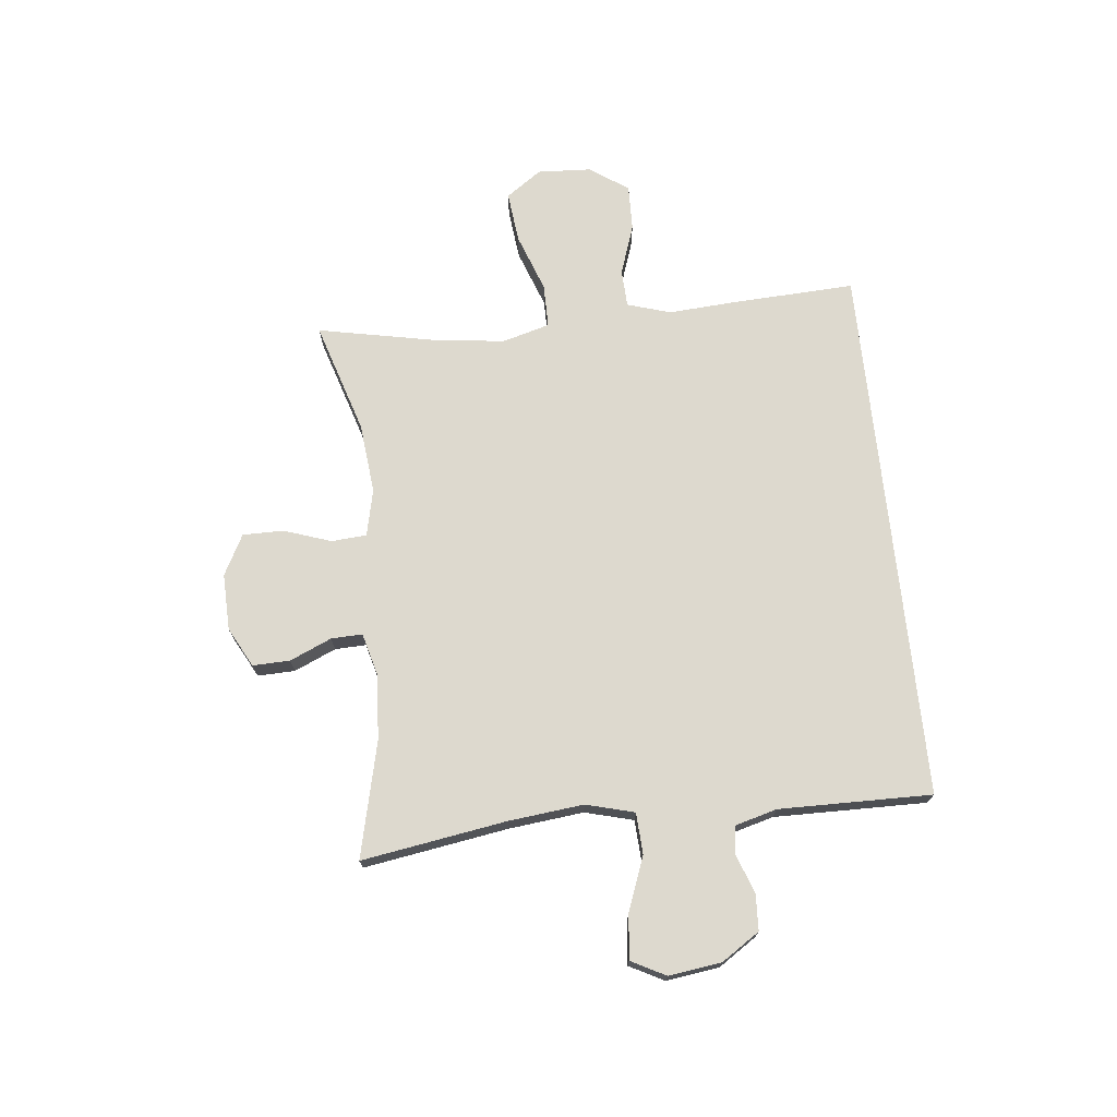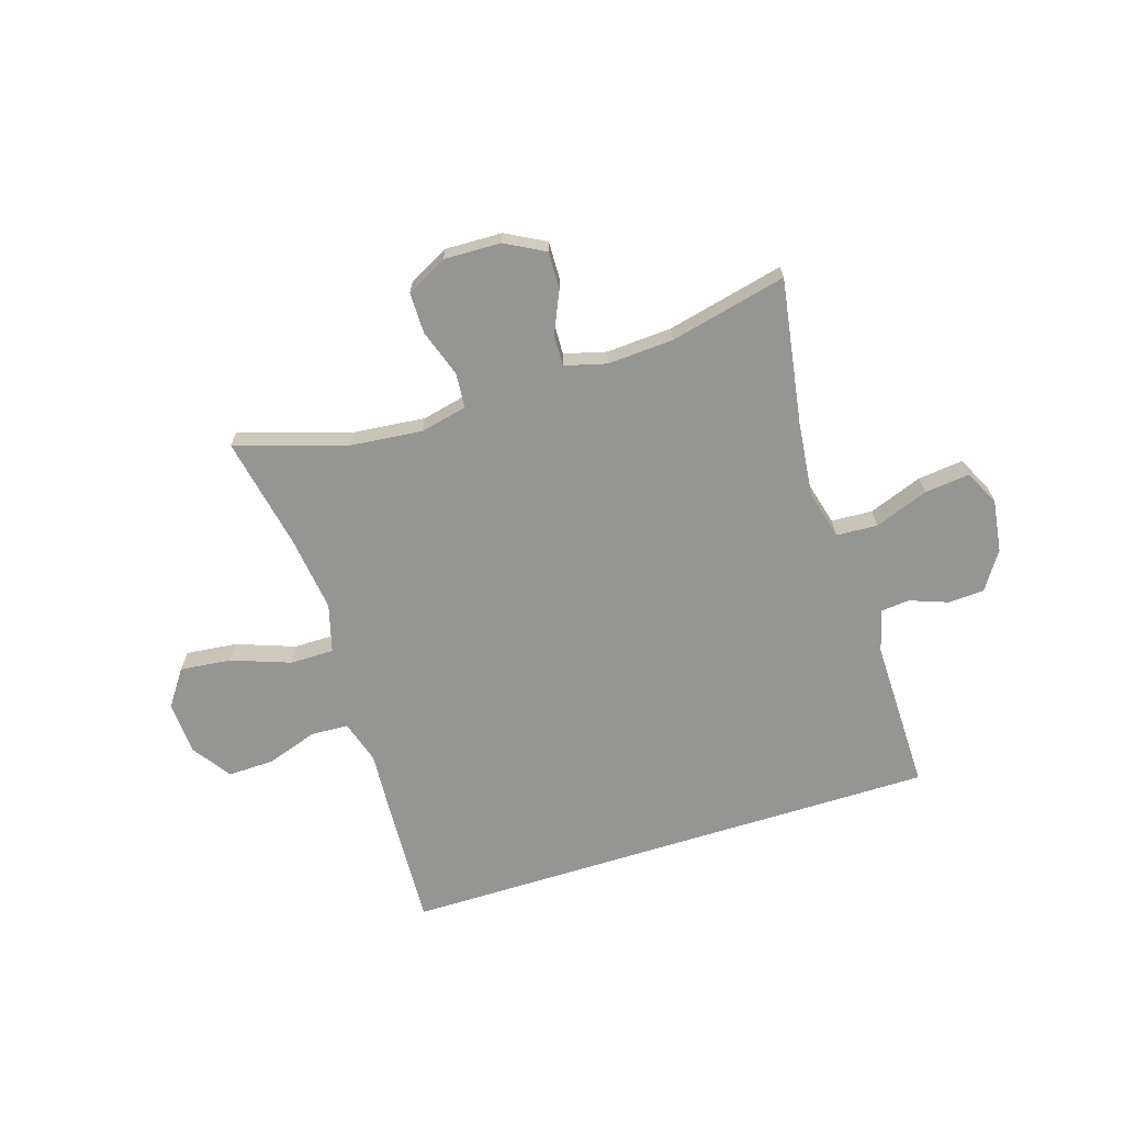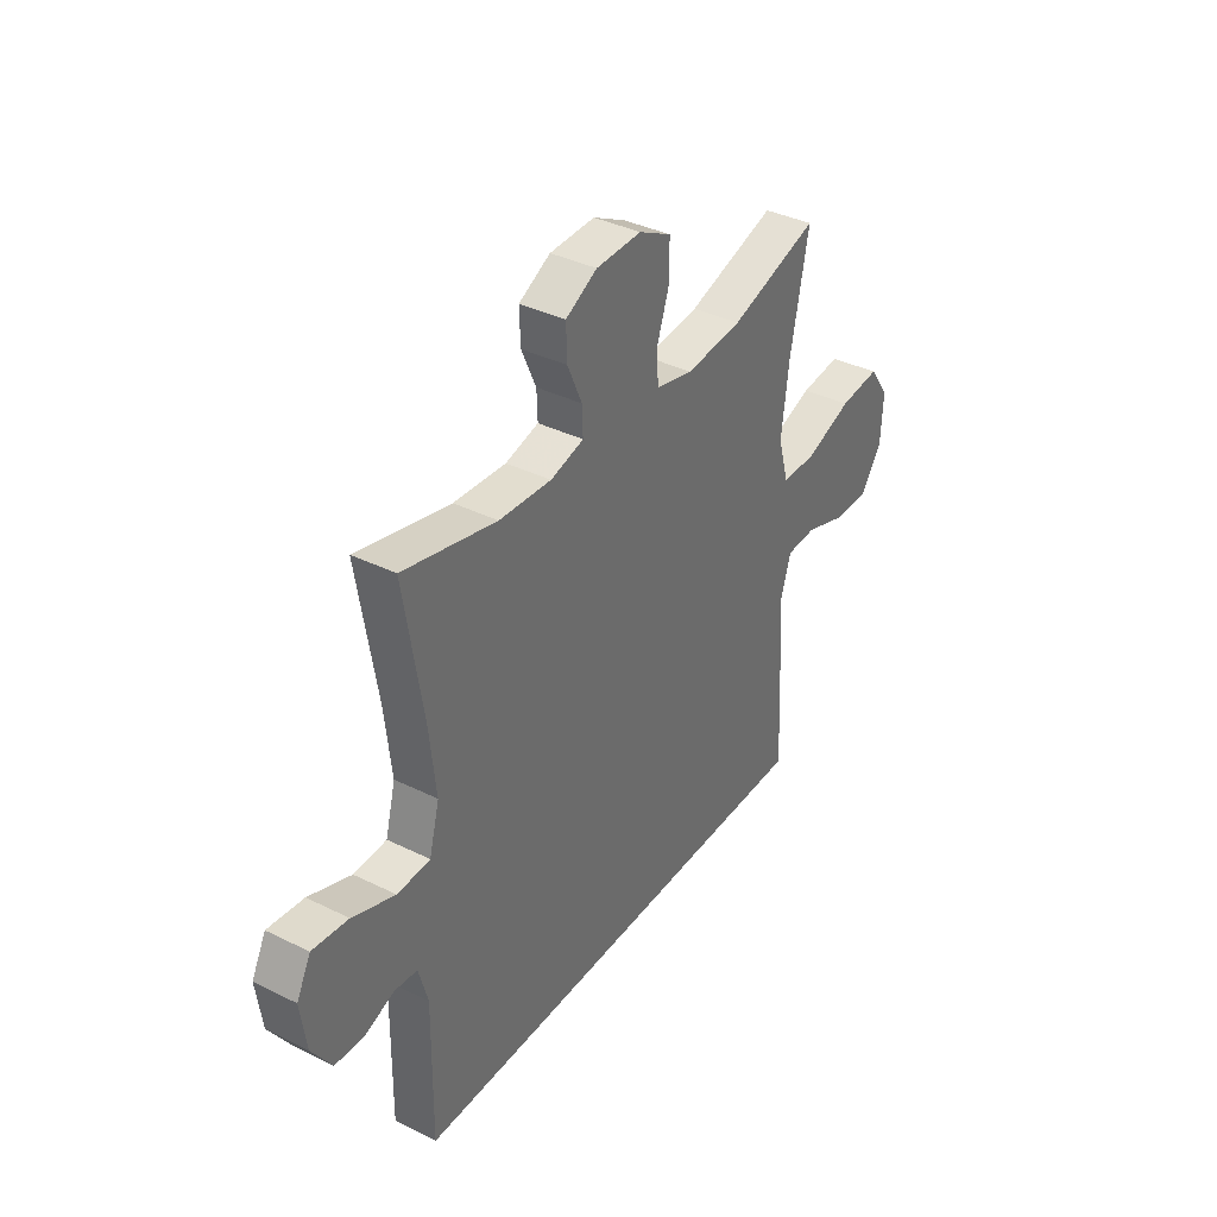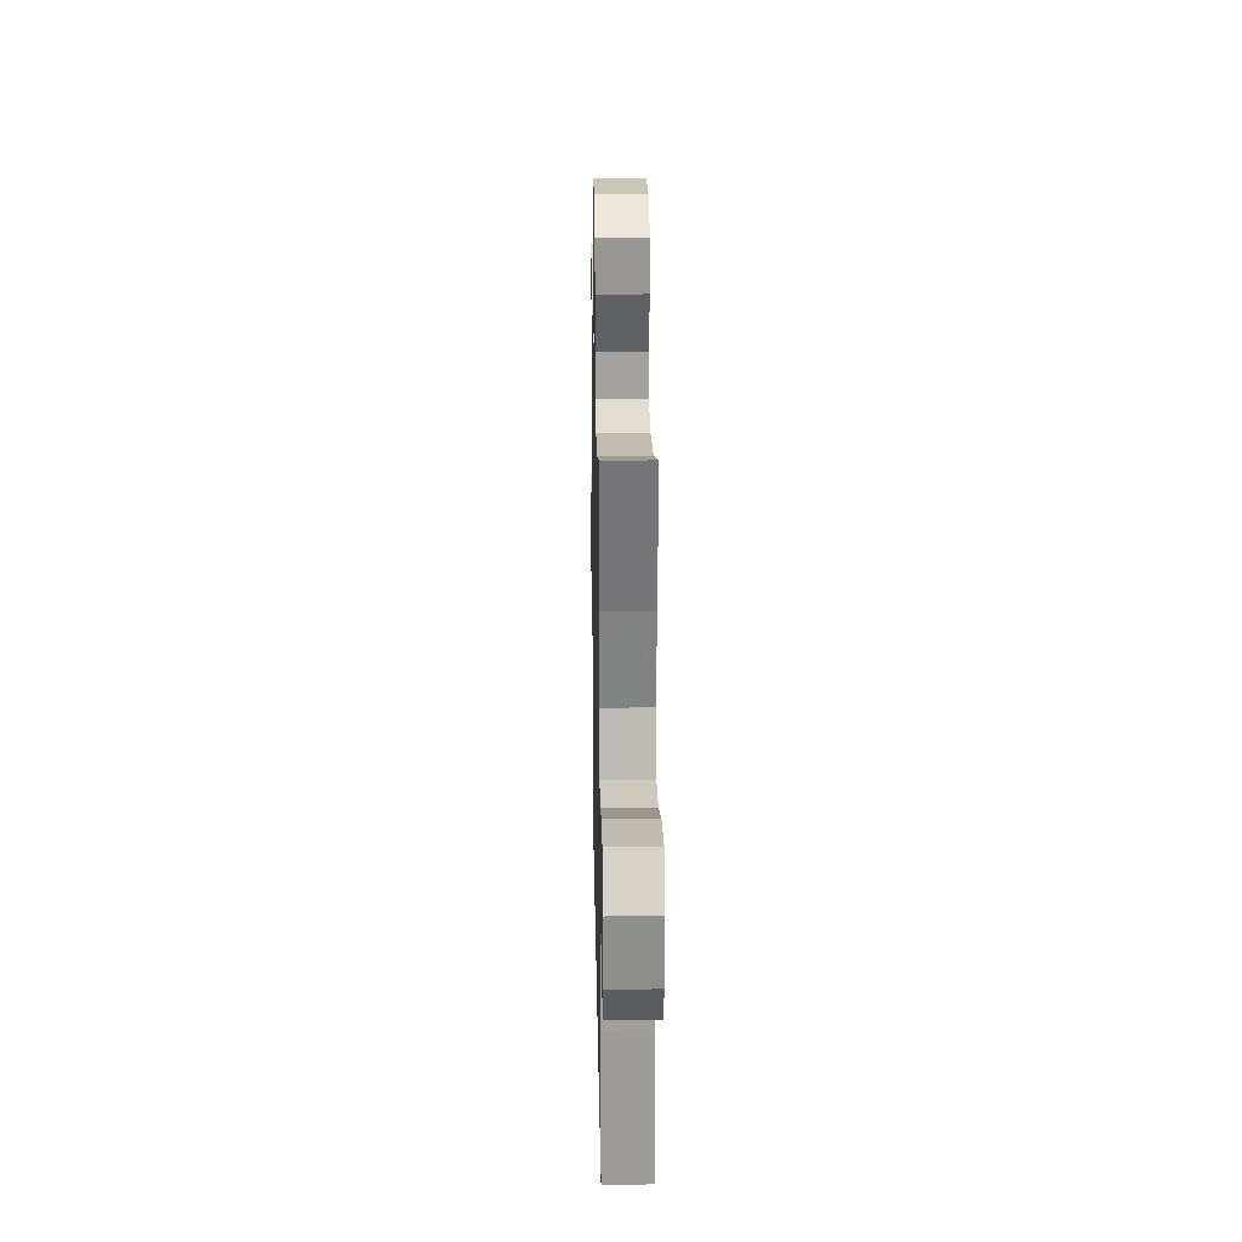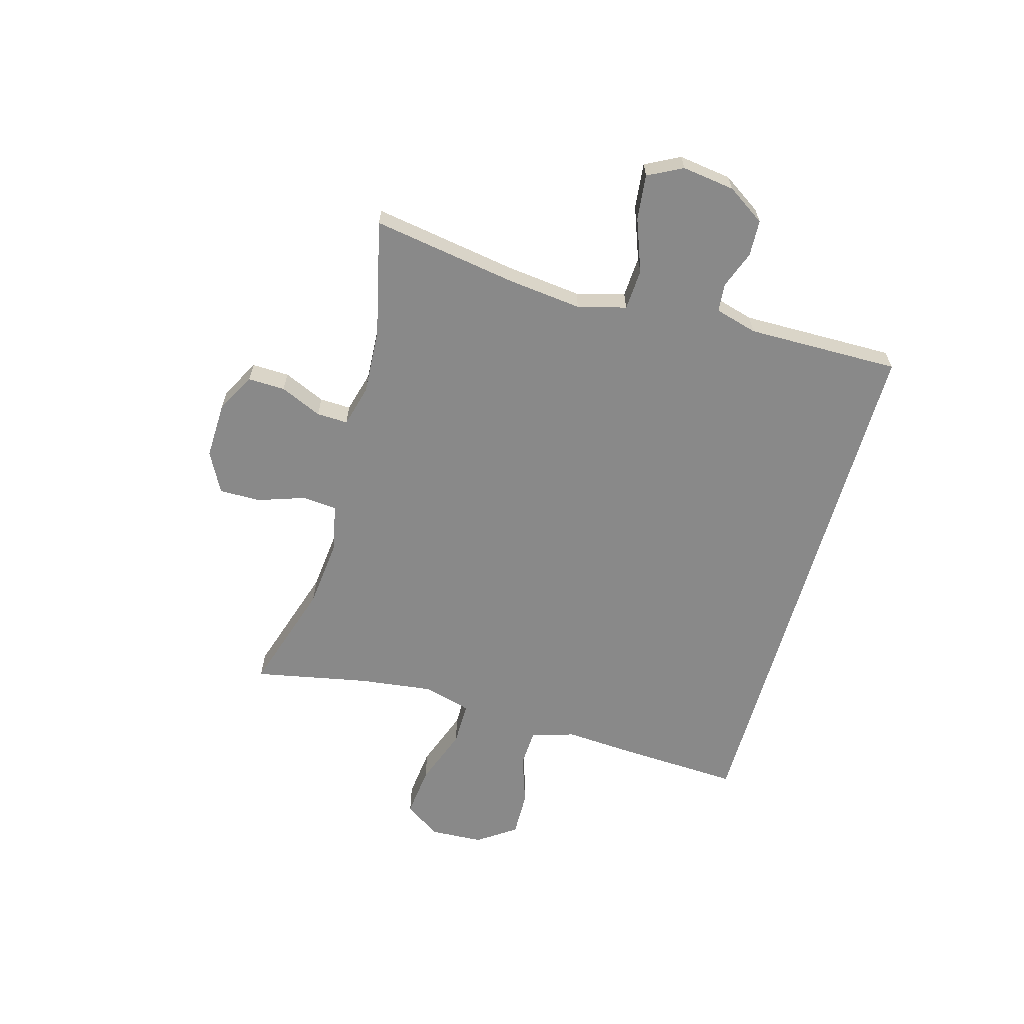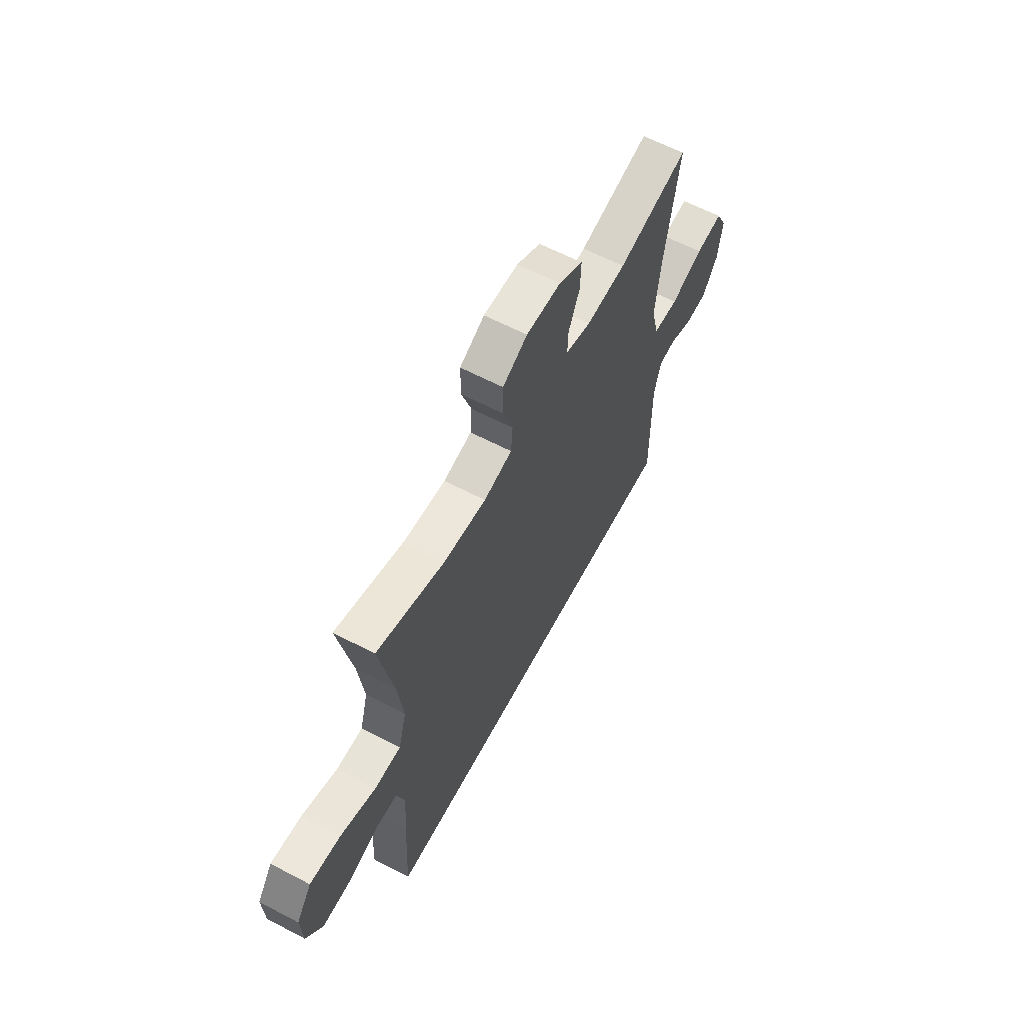
<metadata>
{"format":"obj","ext":"obj","renderer":"f3d","projection":"perspective","resolution":1024,"background":"white","views":[{"elev":71.8,"azim":84.0,"up":"+Y"},{"elev":-67.3,"azim":17.5,"up":"+Y"},{"elev":37.2,"azim":122.5,"up":"+Z"},{"elev":22.3,"azim":-91.1,"up":"+Z"},{"elev":-63.1,"azim":74.2,"up":"+Y"},{"elev":61.9,"azim":-62.0,"up":"+Z"}]}
</metadata>
<code>
v -0.487 0.07 -0.5
v -0.476 0.07 -0.277
v -0.468 0.07 -0.156
v -0.492 0.07 -0.078
v -0.56 0.07 -0.075
v -0.651 0.07 -0.106
v -0.734 0.07 -0.108
v -0.782 0.07 -0.039
v -0.787 0.07 0.058
v -0.742 0.07 0.122
v -0.65 0.07 0.112
v -0.545 0.07 0.074
v -0.466 0.07 0.074
v -0.442 0.07 0.16
v -0.459 0.07 0.294
v -0.5 0.07 0.5
v -0.299 0.07 0.437
v -0.172 0.07 0.424
v -0.088 0.07 0.443
v -0.083 0.07 0.506
v -0.112 0.07 0.591
v -0.112 0.07 0.665
v -0.039 0.07 0.703
v 0.063 0.07 0.7
v 0.134 0.07 0.662
v 0.132 0.07 0.595
v 0.099 0.07 0.52
v 0.097 0.07 0.464
v 0.172 0.07 0.444
v 0.29 0.07 0.451
v 0.5 0.07 0.5
v 0.458 0.07 0.24
v 0.443 0.07 0.105
v 0.466 0.07 0.018
v 0.54 0.07 0.014
v 0.636 0.07 0.05
v 0.717 0.07 0.059
v 0.749 0.07 -0.003
v 0.736 0.07 -0.098
v 0.691 0.07 -0.166
v 0.626 0.07 -0.169
v 0.558 0.07 -0.144
v 0.507 0.07 -0.149
v 0.486 0.07 -0.225
v 0.489 0.07 -0.5
v -0.487 0 -0.5
v -0.476 0 -0.277
v -0.468 0 -0.156
v -0.492 0 -0.078
v -0.56 0 -0.075
v -0.651 0 -0.106
v -0.734 0 -0.108
v -0.782 0 -0.039
v -0.787 0 0.058
v -0.742 0 0.122
v -0.65 0 0.112
v -0.545 0 0.074
v -0.466 0 0.074
v -0.442 0 0.16
v -0.459 0 0.294
v -0.5 0 0.5
v -0.299 0 0.437
v -0.172 0 0.424
v -0.088 0 0.443
v -0.083 0 0.506
v -0.112 0 0.591
v -0.112 0 0.665
v -0.039 0 0.703
v 0.063 0 0.7
v 0.134 0 0.662
v 0.132 0 0.595
v 0.099 0 0.52
v 0.097 0 0.464
v 0.172 0 0.444
v 0.29 0 0.451
v 0.5 0 0.5
v 0.458 0 0.24
v 0.443 0 0.105
v 0.466 0 0.018
v 0.54 0 0.014
v 0.636 0 0.05
v 0.717 0 0.059
v 0.749 0 -0.003
v 0.736 0 -0.098
v 0.691 0 -0.166
v 0.626 0 -0.169
v 0.558 0 -0.144
v 0.507 0 -0.149
v 0.486 0 -0.225
v 0.489 0 -0.5
f 1 2 3
f 45 1 3
f 44 45 3
f 43 44 3 4
f 42 43 4
f 40 41 42
f 39 40 42
f 38 39 42
f 37 38 42
f 36 37 42
f 35 36 42
f 34 35 42 4
f 33 34 4 5
f 32 33 5
f 30 31 32 5
f 5 6 7
f 30 5 7
f 29 30 7
f 25 26 27
f 24 25 27
f 23 24 27
f 22 23 27
f 21 22 27
f 20 21 27
f 19 20 27 28
f 18 19 28 29
f 15 16 17
f 14 15 17 18
f 13 14 18 29
f 10 11 12
f 9 10 12
f 8 9 12
f 7 8 12
f 7 12 13
f 7 13 29
f 48 47 46
f 48 46 90
f 48 90 89
f 49 48 89 88
f 49 88 87
f 87 86 85
f 87 85 84
f 87 84 83
f 87 83 82
f 87 82 81
f 87 81 80
f 49 87 80 79
f 50 49 79 78
f 50 78 77
f 50 77 76 75
f 52 51 50
f 52 50 75
f 52 75 74
f 72 71 70
f 72 70 69
f 72 69 68
f 72 68 67
f 72 67 66
f 72 66 65
f 73 72 65 64
f 74 73 64 63
f 62 61 60
f 63 62 60 59
f 74 63 59 58
f 57 56 55
f 57 55 54
f 57 54 53
f 57 53 52
f 58 57 52
f 74 58 52
f 1 46 47 2
f 2 47 48 3
f 3 48 49 4
f 4 49 50 5
f 5 50 51 6
f 6 51 52 7
f 7 52 53 8
f 8 53 54 9
f 9 54 55 10
f 10 55 56 11
f 11 56 57 12
f 12 57 58 13
f 13 58 59 14
f 14 59 60 15
f 15 60 61 16
f 16 61 62 17
f 17 62 63 18
f 18 63 64 19
f 19 64 65 20
f 20 65 66 21
f 21 66 67 22
f 22 67 68 23
f 23 68 69 24
f 24 69 70 25
f 25 70 71 26
f 26 71 72 27
f 27 72 73 28
f 28 73 74 29
f 29 74 75 30
f 30 75 76 31
f 31 76 77 32
f 32 77 78 33
f 33 78 79 34
f 34 79 80 35
f 35 80 81 36
f 36 81 82 37
f 37 82 83 38
f 38 83 84 39
f 39 84 85 40
f 40 85 86 41
f 41 86 87 42
f 42 87 88 43
f 43 88 89 44
f 44 89 90 45
f 45 90 46 1

</code>
